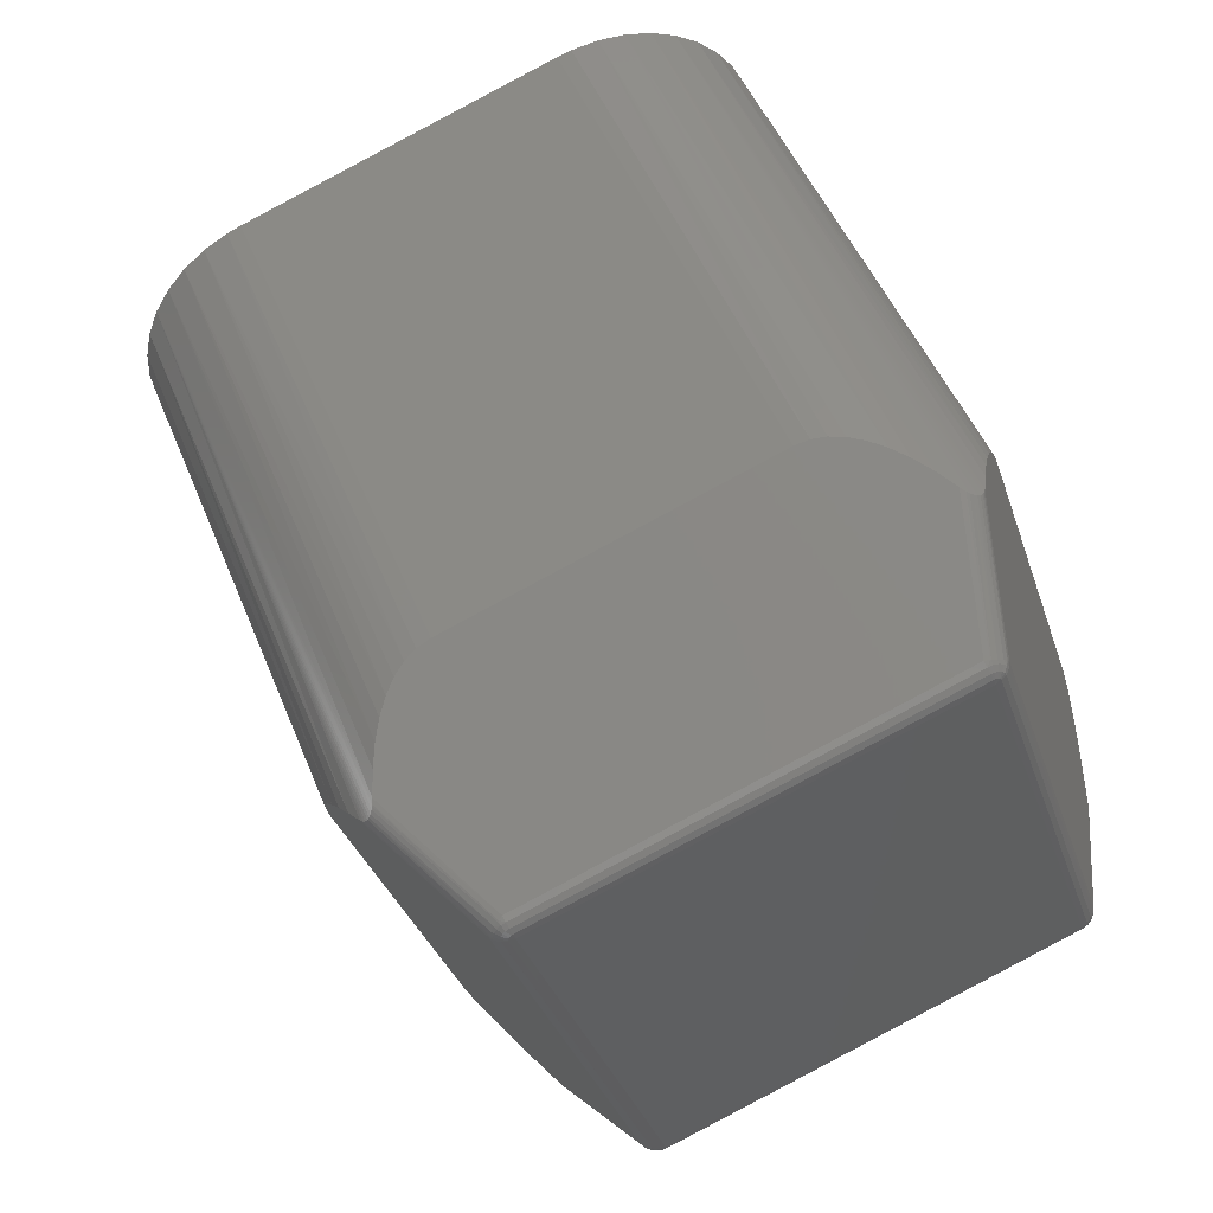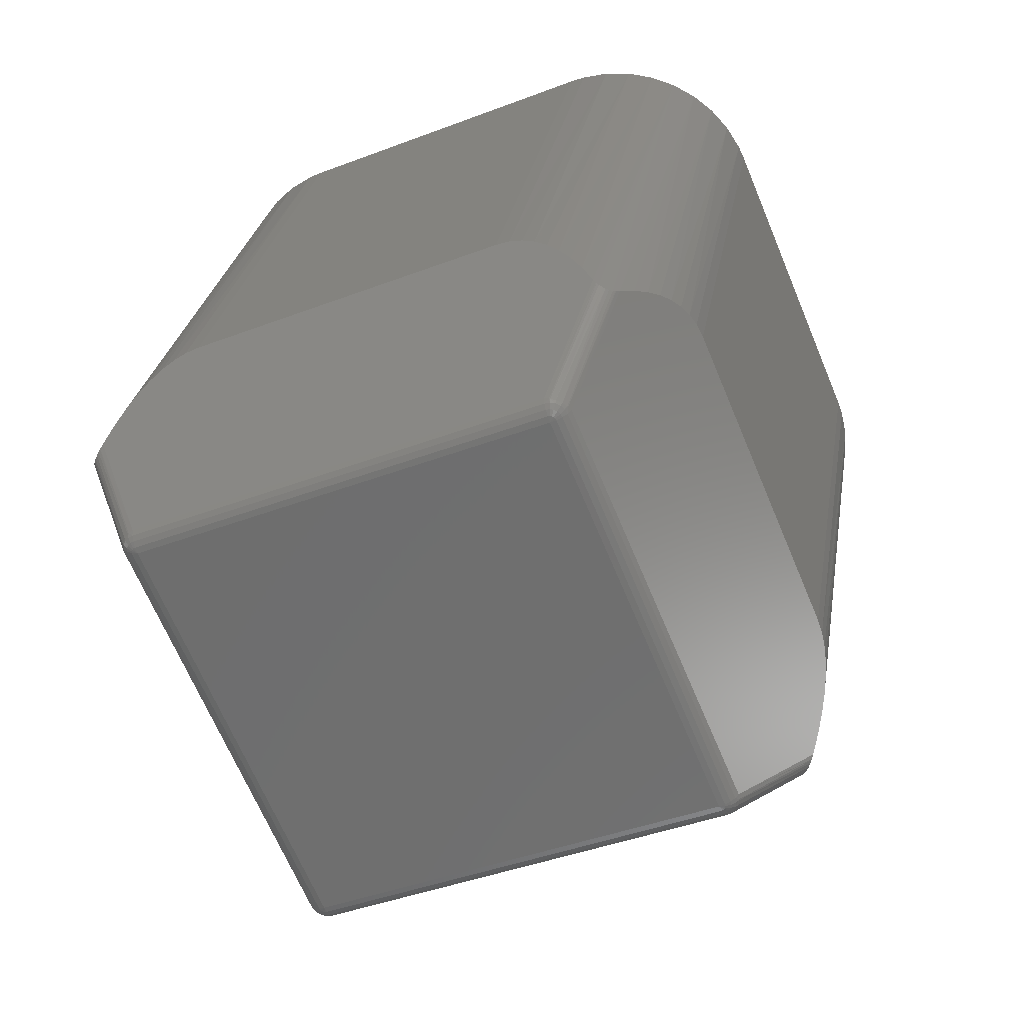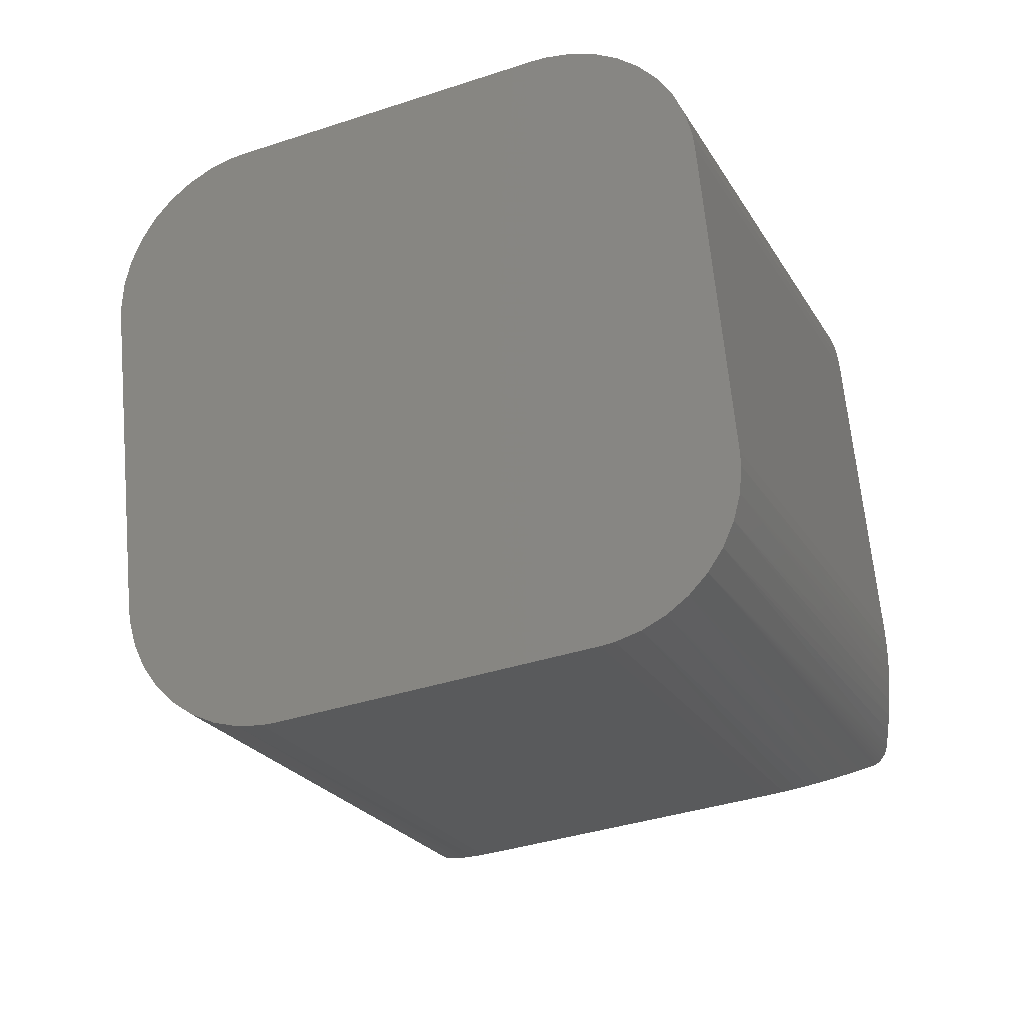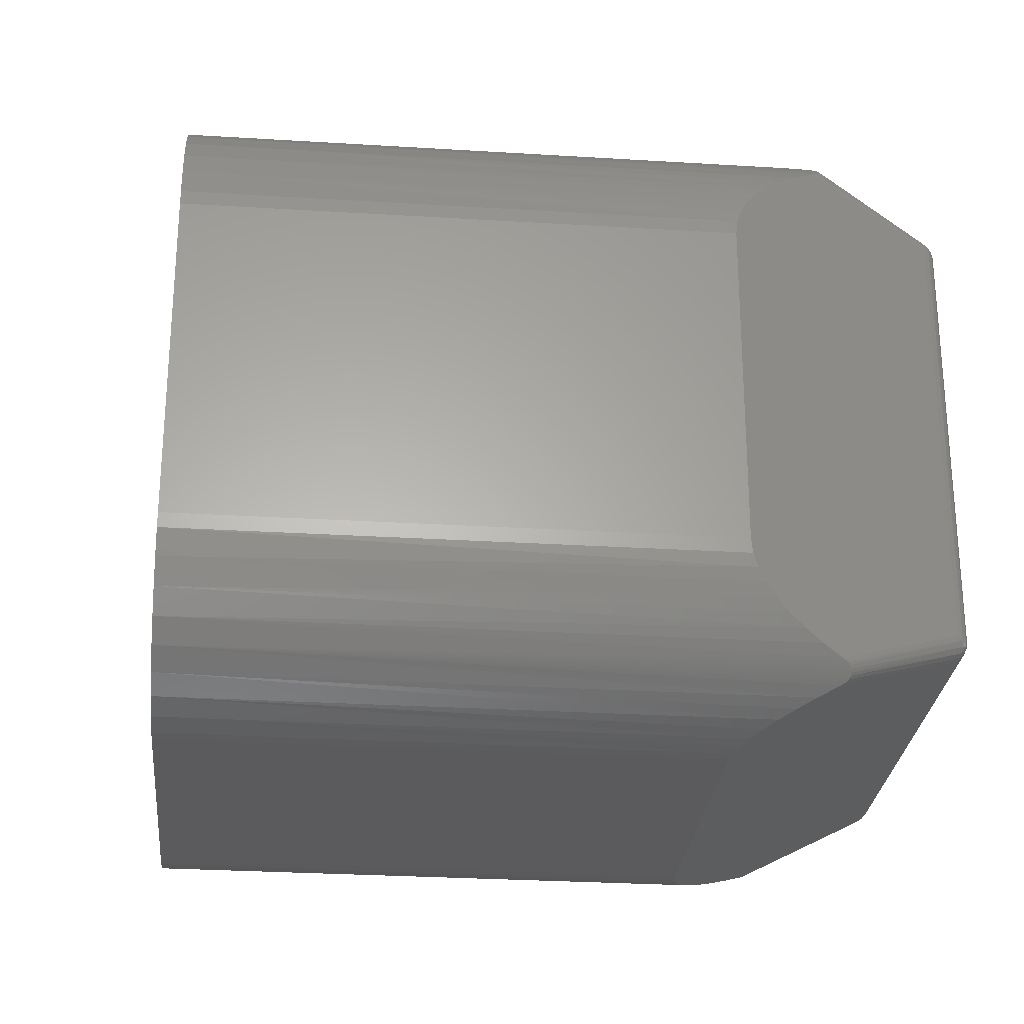
<metadata>
{"format":"stl","ext":"stl","renderer":"f3d","projection":"perspective","resolution":1024,"background":"white","views":[{"elev":-34.0,"azim":17.0,"up":"+Y"},{"elev":-42.0,"azim":114.6,"up":"+Y"},{"elev":65.4,"azim":-5.3,"up":"+Y"},{"elev":-27.3,"azim":-73.0,"up":"+Z"}]}
</metadata>
<code>
# stl→obj: 278 verts, 564 faces
v -162 286.8 -60.94
v -166.5 285 -59.14
v -182.3 278.4 -34.82
v -182.4 278.4 -32
v -182.4 278.4 32
v -154.7 289.9 62
v -182.3 278.4 34.82
v -157.3 288.8 61.87
v -162 286.8 60.94
v -88.26 317.4 -60.94
v -92.96 315.4 -61.87
v -70.49 324.7 -44.77
v -174.3 281.7 -53.21
v -177.4 280.5 -49.25
v -179.8 279.5 -44.77
v -157.3 288.8 -61.87
v -154.7 289.9 -62
v -95.57 314.4 -62
v -95.57 314.4 62
v -67.86 325.8 32
v -92.96 315.4 61.87
v -67.98 325.8 34.82
v -88.26 317.4 60.94
v -83.77 319.2 59.14
v -170.6 283.3 -56.54
v -181.4 278.8 -39.92
v -179.8 279.5 44.77
v -177.4 280.5 49.25
v -166.5 285 59.14
v -174.3 281.7 53.21
v -170.6 283.3 56.54
v -67.86 325.8 -32
v -67.98 325.8 -34.82
v -68.84 325.4 -39.92
v -75.97 322.5 -53.21
v -79.64 321 -56.54
v -83.77 319.2 -59.14
v -181.4 278.8 39.92
v -72.9 323.7 49.25
v -75.97 322.5 53.21
v -79.64 321 56.54
v -70.49 324.7 44.77
v -68.84 325.4 39.92
v -72.9 323.7 -49.25
v -30.62 182.1 -41.41
v -30.62 182.1 41.41
v -107.1 150.5 -41.41
v -107.1 150.5 41.41
v -28.33 184.7 -41.41
v -28.82 183.6 -41.41
v -28.92 183.6 -42.1
v -30.06 182.6 -42.36
v -29.82 182.7 -42.1
v -30.36 182.4 -42.52
v -28.27 185.5 -42.31
v -28.46 184.6 -42.37
v -28.33 185.4 -42.5
v -28.87 184.5 -43.24
v -28.75 185.1 -43.38
v -29.5 184.2 -43.92
v -29.57 184.8 -44.26
v -30.3 183.9 -44.37
v -30.44 184.6 -44.79
v -30.64 184.5 -44.87
v -31.19 183.5 -44.52
v -31.57 184.4 -45.11
v -28.83 183.6 -41.41
v -29.61 182.8 -41.41
v -29.66 182.7 -41.77
v -29.62 182.7 -41.41
v -30.69 182.3 -42.57
v -29.21 183.5 -42.73
v -29.67 183.3 -43.22
v -30.25 183 -43.54
v -28.32 184.7 -41.41
v -28.15 185.8 -41.41
v -30.69 182.3 -42.58
v -30.88 182.8 -43.63
v -30.88 182.8 -43.65
v -31.18 183.5 -44.5
v -107.7 151.8 -44.5
v -107.4 151.1 -43.65
v -108 150.8 -43.54
v -108.1 150.2 -42.1
v -107.8 150.3 -42.36
v -108.2 150.2 -41.77
v -108.8 152.1 -44.87
v -108.6 151.4 -44.37
v -109 152 -44.79
v -109.4 151.1 -43.92
v -109.7 151.5 -44.26
v -110 150.9 -43.24
v -110.5 151.2 -43.38
v -110.4 150.7 -42.37
v -111.1 151.1 -42.5
v -111.2 151.2 -42.31
v -110.6 150.6 -41.41
v -111.5 151.3 -41.41
v -107.4 151.1 -43.63
v -107.2 150.6 -42.58
v -107.5 150.5 -42.52
v -107.2 150.6 -42.57
v -108.3 150.2 -41.41
v -108.6 150.6 -43.22
v -109.1 150.4 -42.73
v -109.4 150.3 -42.1
v -107.7 151.8 -44.52
v -108.1 152.7 -45.11
v -109.5 150.2 -41.41
v -110.6 150.6 41.41
v -109.5 150.2 41.41
v -109.4 150.3 42.1
v -107.8 150.3 42.36
v -108.1 150.2 42.1
v -107.5 150.5 42.52
v -111.2 151.2 42.31
v -110.4 150.7 42.37
v -111.1 151.1 42.5
v -110 150.9 43.24
v -110.5 151.2 43.38
v -109.4 151.1 43.92
v -109.7 151.5 44.26
v -108.6 151.4 44.37
v -109 152 44.79
v -108.8 152.1 44.87
v -107.7 151.8 44.52
v -108.1 152.7 45.11
v -108.3 150.2 41.41
v -108.2 150.2 41.77
v -107.2 150.6 42.57
v -109.1 150.4 42.73
v -108.6 150.6 43.22
v -108 150.8 43.54
v -111.5 151.3 41.41
v -107.2 150.6 42.58
v -107.4 151.1 43.63
v -107.4 151.1 43.65
v -107.7 151.8 44.5
v -28.15 185.8 41.41
v -28.32 184.7 41.41
v -28.33 184.7 41.41
v -28.82 183.6 41.41
v -28.83 183.6 41.41
v -29.61 182.8 41.41
v -29.62 182.7 41.41
v -31.18 183.5 44.5
v -30.88 182.8 43.65
v -30.25 183 43.54
v -29.82 182.7 42.1
v -30.06 182.6 42.36
v -29.66 182.7 41.77
v -30.64 184.5 44.87
v -30.3 183.9 44.37
v -30.44 184.6 44.79
v -29.5 184.2 43.92
v -29.57 184.8 44.26
v -28.87 184.5 43.24
v -28.75 185.1 43.38
v -28.46 184.6 42.37
v -28.33 185.4 42.5
v -28.27 185.5 42.31
v -30.88 182.8 43.63
v -30.69 182.3 42.58
v -30.36 182.4 42.52
v -30.69 182.3 42.57
v -29.67 183.3 43.22
v -29.21 183.5 42.73
v -28.92 183.6 42.1
v -31.19 183.5 44.52
v -31.57 184.4 45.11
v -31.57 210.2 -54.98
v -30.81 209.7 -54.56
v -30.64 209.6 -54.46
v -30.22 209.4 -54.17
v -29.63 209.3 -53.7
v -29.13 209.4 -53.21
v -28.76 209.6 -52.77
v -28.43 210.1 -52.25
v -28.27 210.6 -51.89
v -28.23 210.7 -51.78
v -28.15 211.6 -51.28
v -55.87 218.5 -62
v -53.14 219.3 -61.87
v -50.44 219.5 -61.51
v -44.56 218.3 -60.15
v -47.57 219.2 -60.94
v -38.2 215.2 -57.94
v -41.43 217 -59.14
v -34.89 212.9 -56.54
v -28.15 215.7 -49.25
v -28.15 227.2 -39.92
v -28.15 225.1 -42.38
v -28.15 222.5 -44.77
v -28.15 219.4 -47.07
v -28.15 230 -32
v -28.15 229.6 -34.82
v -28.15 228.7 -37.39
v -115 194 -62
v -129.7 169.6 -51.28
v -129 169 -51.78
v -128.9 168.9 -51.89
v -128.5 168.7 -52.21
v -127.9 168.6 -52.71
v -127.5 168.6 -53.21
v -127.1 168.9 -53.65
v -126.7 169.4 -54.14
v -126.5 169.9 -54.46
v -126.5 170 -54.56
v -126.3 171 -54.98
v -125.9 175.2 -56.54
v -124.2 182.8 -59.14
v -122.9 185.9 -60.15
v -125.2 179.2 -57.94
v -121.3 188.6 -60.94
v -119.5 190.9 -61.51
v -117.5 192.6 -61.87
v -142.7 182.5 -32
v -142.5 182.3 -34.82
v -141.8 181.6 -37.39
v -139.3 179.1 -42.38
v -140.7 180.6 -39.92
v -135.2 175 -47.07
v -137.4 177.3 -44.77
v -132.6 172.4 -49.25
v -142.7 182.5 32
v -126.3 171 54.98
v -126.5 170 54.56
v -126.5 169.9 54.46
v -126.7 169.4 54.17
v -127 168.9 53.7
v -127.5 168.6 53.21
v -127.9 168.6 52.77
v -128.5 168.7 52.25
v -128.9 168.9 51.89
v -129 169 51.78
v -129.7 169.6 51.28
v -132.6 172.4 49.25
v -137.4 177.3 44.77
v -139.3 179.1 42.38
v -135.2 175 47.07
v -140.7 180.6 39.92
v -141.8 181.6 37.39
v -142.5 182.3 34.82
v -115 194 62
v -117.5 192.6 61.87
v -119.5 190.9 61.51
v -122.9 185.9 60.15
v -121.3 188.6 60.94
v -125.2 179.2 57.94
v -124.2 182.8 59.14
v -125.9 175.2 56.54
v -55.87 218.5 62
v -28.15 230 32
v -28.15 211.6 51.28
v -28.15 215.7 49.25
v -28.15 219.4 47.07
v -28.15 225.1 42.38
v -28.15 222.5 44.77
v -28.15 229.6 34.82
v -28.15 228.7 37.39
v -28.15 227.2 39.92
v -28.23 210.7 51.78
v -28.27 210.6 51.89
v -28.41 210.1 52.21
v -28.71 209.7 52.71
v -29.13 209.4 53.21
v -29.57 209.3 53.65
v -30.17 209.4 54.14
v -30.64 209.6 54.46
v -30.8 209.7 54.56
v -31.57 210.2 54.98
v -34.89 212.9 56.54
v -38.2 215.2 57.94
v -44.56 218.3 60.15
v -41.43 217 59.14
v -47.57 219.2 60.94
v -50.44 219.5 61.51
v -53.14 219.3 61.87
f 1 2 3
f 4 5 6
f 6 5 7
f 6 7 8
f 8 7 9
f 10 11 12
f 13 14 15
f 1 3 16
f 16 3 4
f 16 4 17
f 17 4 6
f 17 6 18
f 18 6 19
f 18 19 20
f 20 19 21
f 20 21 22
f 22 21 23
f 22 23 24
f 2 25 3
f 3 25 13
f 3 13 26
f 26 13 15
f 27 28 29
f 29 28 30
f 29 30 31
f 20 32 18
f 18 32 33
f 18 33 11
f 11 33 34
f 11 34 12
f 35 36 37
f 9 7 29
f 29 7 38
f 29 38 27
f 39 24 40
f 40 24 41
f 39 42 24
f 24 42 43
f 24 43 22
f 10 12 37
f 37 12 44
f 37 44 35
f 45 46 47
f 47 46 48
f 49 50 51
f 45 52 53
f 54 52 45
f 55 56 57
f 57 56 58
f 57 58 59
f 59 58 60
f 59 60 61
f 61 60 62
f 61 62 63
f 63 62 64
f 64 62 65
f 64 65 66
f 67 68 69
f 69 68 70
f 69 70 45
f 71 54 45
f 51 53 72
f 72 53 52
f 72 52 73
f 73 52 54
f 73 54 74
f 50 67 51
f 51 67 69
f 51 69 53
f 53 69 45
f 49 56 75
f 75 56 55
f 75 55 76
f 71 77 54
f 54 77 78
f 54 78 74
f 74 78 79
f 74 79 80
f 49 51 56
f 56 51 72
f 56 72 58
f 58 72 73
f 58 73 60
f 60 73 74
f 60 74 62
f 62 74 80
f 62 80 65
f 81 82 83
f 47 84 85
f 86 84 47
f 87 88 89
f 89 88 90
f 89 90 91
f 91 90 92
f 91 92 93
f 93 92 94
f 93 94 95
f 95 94 96
f 96 94 97
f 96 97 98
f 99 100 101
f 101 100 102
f 101 102 47
f 103 86 47
f 83 85 104
f 104 85 84
f 104 84 105
f 105 84 86
f 105 86 106
f 82 99 83
f 83 99 101
f 83 101 85
f 85 101 47
f 81 88 107
f 107 88 87
f 107 87 108
f 103 103 86
f 86 103 109
f 86 109 106
f 106 109 109
f 106 109 97
f 81 83 88
f 88 83 104
f 88 104 90
f 90 104 105
f 90 105 92
f 92 105 106
f 92 106 94
f 94 106 97
f 94 97 97
f 108 66 107
f 107 66 65
f 107 65 81
f 81 65 80
f 81 80 82
f 82 80 79
f 82 79 99
f 99 79 78
f 99 78 100
f 100 78 77
f 100 77 102
f 77 71 102
f 102 71 45
f 102 45 47
f 110 111 112
f 48 113 114
f 115 113 48
f 116 117 118
f 118 117 119
f 118 119 120
f 120 119 121
f 120 121 122
f 122 121 123
f 122 123 124
f 124 123 125
f 125 123 126
f 125 126 127
f 111 128 129
f 129 128 128
f 129 128 48
f 130 115 48
f 112 114 131
f 131 114 113
f 131 113 132
f 132 113 115
f 132 115 133
f 111 111 112
f 112 111 129
f 112 129 114
f 114 129 48
f 110 117 110
f 110 117 116
f 110 116 134
f 130 135 115
f 115 135 136
f 115 136 133
f 133 136 137
f 133 137 138
f 110 112 117
f 117 112 131
f 117 131 119
f 119 131 132
f 119 132 121
f 121 132 133
f 121 133 123
f 123 133 138
f 123 138 126
f 134 98 110
f 110 98 97
f 110 97 110
f 110 97 97
f 110 97 111
f 111 97 109
f 111 109 111
f 111 109 109
f 111 109 128
f 128 109 103
f 128 103 128
f 103 103 128
f 128 103 47
f 128 47 48
f 76 139 75
f 75 139 140
f 75 140 49
f 49 140 141
f 49 141 50
f 50 141 142
f 50 142 67
f 67 142 143
f 67 143 68
f 68 143 144
f 68 144 70
f 144 145 70
f 70 145 46
f 70 46 45
f 146 147 148
f 46 149 150
f 151 149 46
f 152 153 154
f 154 153 155
f 154 155 156
f 156 155 157
f 156 157 158
f 158 157 159
f 158 159 160
f 160 159 161
f 161 159 140
f 161 140 139
f 162 163 164
f 164 163 165
f 164 165 46
f 145 151 46
f 148 150 166
f 166 150 149
f 166 149 167
f 167 149 151
f 167 151 168
f 147 162 148
f 148 162 164
f 148 164 150
f 150 164 46
f 146 153 169
f 169 153 152
f 169 152 170
f 145 144 151
f 151 144 143
f 151 143 168
f 168 143 142
f 168 142 141
f 146 148 153
f 153 148 166
f 153 166 155
f 155 166 167
f 155 167 157
f 157 167 168
f 157 168 159
f 159 168 141
f 159 141 140
f 170 127 169
f 169 127 126
f 169 126 146
f 146 126 138
f 146 138 147
f 147 138 137
f 147 137 162
f 162 137 136
f 162 136 163
f 163 136 135
f 163 135 165
f 135 130 165
f 165 130 48
f 165 48 46
f 66 171 172
f 66 172 64
f 172 173 64
f 64 173 174
f 64 174 63
f 63 174 175
f 63 175 61
f 61 175 176
f 61 176 59
f 59 176 177
f 59 177 57
f 57 177 178
f 57 178 55
f 55 178 179
f 55 179 76
f 76 179 180
f 76 180 181
f 182 18 183
f 183 18 11
f 183 11 184
f 184 11 10
f 37 185 10
f 10 185 186
f 10 186 184
f 36 187 37
f 37 187 188
f 37 188 185
f 174 173 35
f 174 35 175
f 173 172 35
f 35 172 171
f 35 171 36
f 36 171 189
f 36 189 187
f 44 190 35
f 35 190 181
f 181 180 35
f 35 180 179
f 35 179 178
f 178 177 35
f 35 177 176
f 35 176 175
f 12 34 191
f 191 192 12
f 12 192 193
f 12 193 44
f 44 193 194
f 44 194 190
f 32 195 33
f 33 195 196
f 33 196 34
f 34 196 197
f 34 197 191
f 182 198 18
f 18 198 17
f 98 199 200
f 98 200 96
f 200 201 96
f 96 201 202
f 96 202 95
f 95 202 203
f 95 203 93
f 93 203 204
f 93 204 91
f 91 204 205
f 91 205 89
f 89 205 206
f 89 206 87
f 87 206 207
f 87 207 108
f 108 207 208
f 108 208 209
f 189 171 66
f 187 189 210
f 210 189 66
f 210 66 209
f 209 66 108
f 185 188 182
f 198 211 212
f 210 213 187
f 187 213 211
f 187 211 188
f 188 211 198
f 188 198 182
f 183 184 182
f 182 184 186
f 182 186 185
f 212 214 198
f 198 214 215
f 198 215 216
f 217 4 218
f 218 4 3
f 218 3 219
f 219 3 26
f 15 220 26
f 26 220 221
f 26 221 219
f 14 222 15
f 15 222 223
f 15 223 220
f 202 201 13
f 202 13 203
f 201 200 13
f 13 200 199
f 13 199 14
f 14 199 224
f 14 224 222
f 25 210 13
f 13 210 209
f 209 208 13
f 13 208 207
f 13 207 206
f 206 205 13
f 13 205 204
f 13 204 203
f 2 1 214
f 214 212 2
f 2 212 211
f 2 211 25
f 25 211 213
f 25 213 210
f 17 198 16
f 16 198 216
f 16 216 1
f 1 216 215
f 1 215 214
f 5 4 225
f 225 4 217
f 127 226 227
f 127 227 125
f 227 228 125
f 125 228 229
f 125 229 124
f 124 229 230
f 124 230 122
f 122 230 231
f 122 231 120
f 120 231 232
f 120 232 118
f 118 232 233
f 118 233 116
f 116 233 234
f 116 234 134
f 134 234 235
f 134 235 236
f 224 199 98
f 222 224 237
f 237 224 98
f 237 98 236
f 236 98 134
f 220 223 217
f 225 238 239
f 237 240 222
f 222 240 238
f 222 238 223
f 223 238 225
f 223 225 217
f 218 219 217
f 217 219 221
f 217 221 220
f 239 241 225
f 225 241 242
f 225 242 243
f 244 6 245
f 245 6 8
f 245 8 246
f 246 8 9
f 29 247 9
f 9 247 248
f 9 248 246
f 31 249 29
f 29 249 250
f 29 250 247
f 229 228 30
f 229 30 230
f 228 227 30
f 30 227 226
f 30 226 31
f 31 226 251
f 31 251 249
f 28 237 30
f 30 237 236
f 236 235 30
f 30 235 234
f 30 234 233
f 233 232 30
f 30 232 231
f 30 231 230
f 27 38 241
f 241 239 27
f 27 239 238
f 27 238 28
f 28 238 240
f 28 240 237
f 5 225 7
f 7 225 243
f 7 243 38
f 38 243 242
f 38 242 241
f 19 6 252
f 252 6 244
f 32 20 195
f 195 20 253
f 254 139 255
f 255 139 76
f 76 181 255
f 255 181 190
f 255 190 256
f 257 258 253
f 195 193 192
f 190 194 256
f 256 194 193
f 256 193 258
f 258 193 195
f 258 195 253
f 192 191 195
f 195 191 197
f 195 197 196
f 259 260 253
f 253 260 261
f 253 261 257
f 139 254 262
f 139 262 161
f 262 263 161
f 161 263 264
f 161 264 160
f 160 264 265
f 160 265 158
f 158 265 266
f 158 266 156
f 156 266 267
f 156 267 154
f 154 267 268
f 154 268 152
f 152 268 269
f 152 269 170
f 170 269 270
f 170 270 271
f 226 127 251
f 251 127 170
f 170 271 251
f 251 271 272
f 251 272 273
f 247 250 244
f 244 250 252
f 274 252 275
f 275 252 250
f 275 250 273
f 273 250 249
f 273 249 251
f 245 246 244
f 244 246 248
f 244 248 247
f 274 276 252
f 252 276 277
f 252 277 278
f 253 20 259
f 259 20 22
f 259 22 260
f 260 22 43
f 42 257 43
f 43 257 261
f 43 261 260
f 39 256 42
f 42 256 258
f 42 258 257
f 264 263 40
f 264 40 265
f 263 262 40
f 40 262 254
f 40 254 39
f 39 254 255
f 39 255 256
f 41 272 40
f 40 272 271
f 271 270 40
f 40 270 269
f 40 269 268
f 268 267 40
f 40 267 266
f 40 266 265
f 24 23 276
f 276 274 24
f 24 274 275
f 24 275 41
f 41 275 273
f 41 273 272
f 19 252 21
f 21 252 278
f 21 278 23
f 23 278 277
f 23 277 276

</code>
